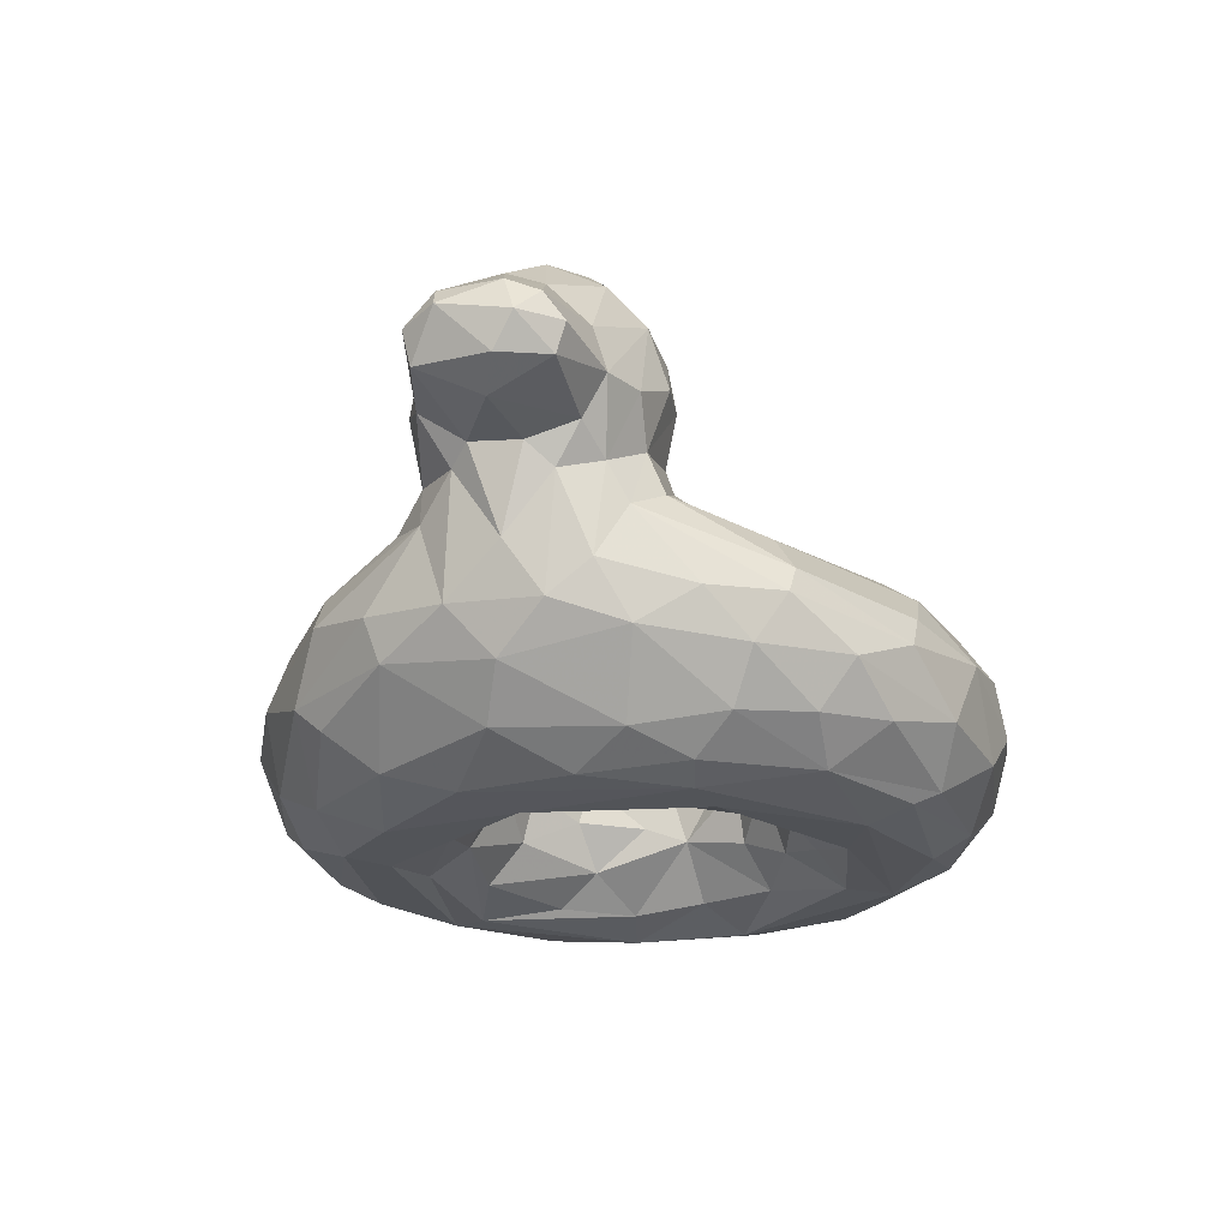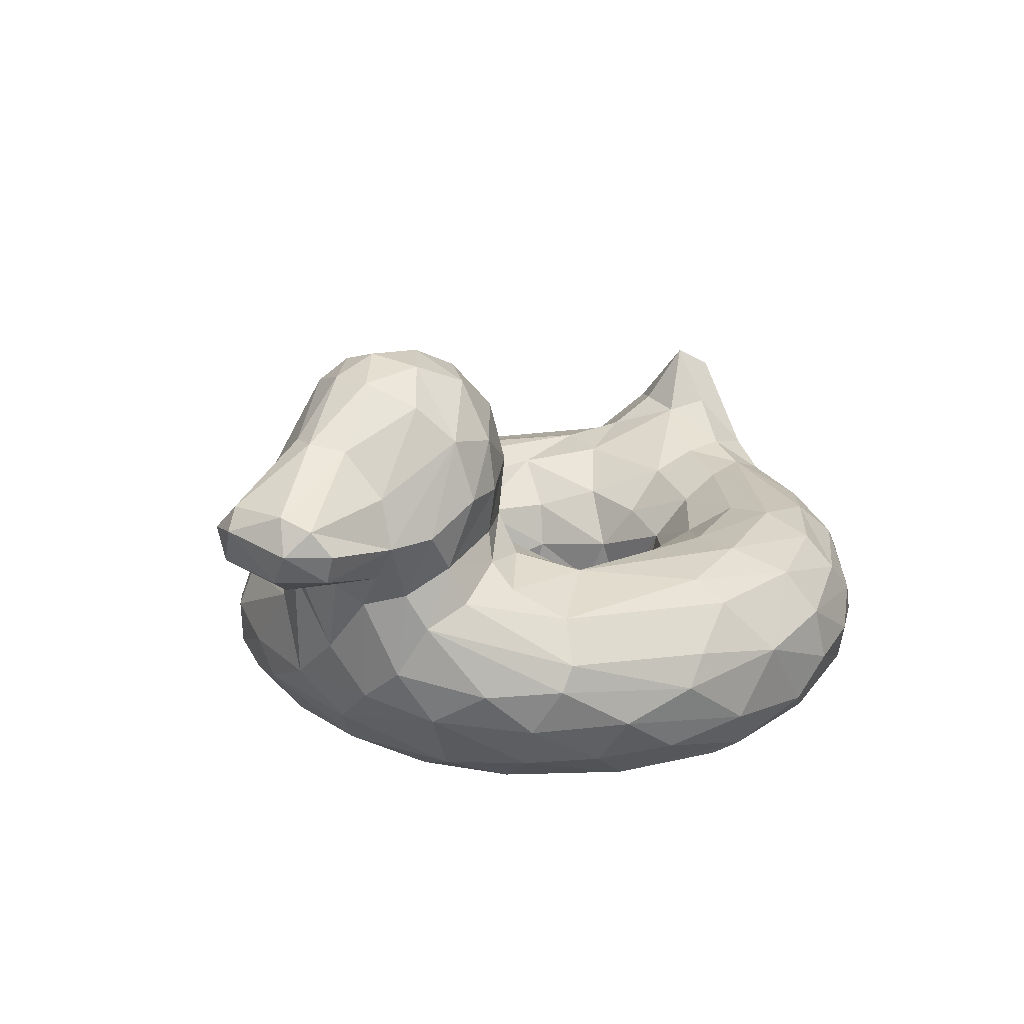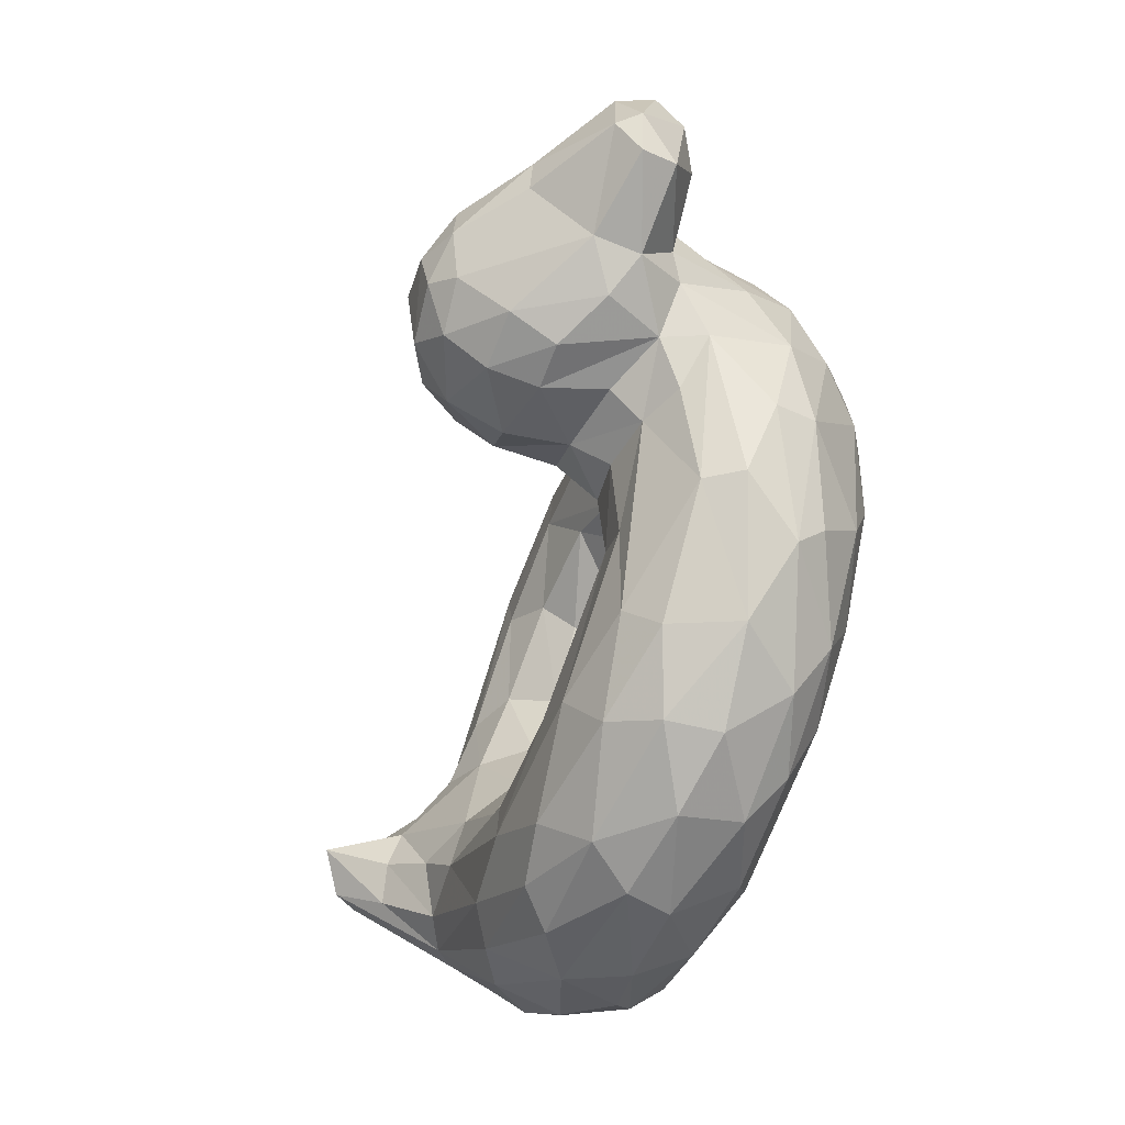
<metadata>
{"format":"obj","ext":"obj","renderer":"f3d","projection":"perspective","resolution":1024,"background":"white","views":[{"elev":-22.0,"azim":-75.3,"up":"+Y"},{"elev":18.5,"azim":-56.9,"up":"+Y"},{"elev":-65.6,"azim":-111.5,"up":"+Z"}]}
</metadata>
<code>
v -0.06343 -0.2458 -0.0893
v 0.02647 -0.2638 -0.2073
v 0.09538 -0.2192 -0.25
v 0.1852 -0.3177 -0.2627
v 0.2888 -0.2885 -0.2351
v 0.3932 -0.2464 -0.1485
v 0.442 -0.2321 0.003012
v -0.1129 -0.1014 -0.1546
v -0.03565 -0.1938 -0.1661
v 0.1973 -0.1663 -0.2821
v 0.291 -0.1511 -0.2682
v 0.417 -0.1499 -0.1691
v 0.4909 -0.115 -0.05901
v -0.1539 -0.04889 -0.0617
v -0.01606 -0.09405 -0.28
v 0.1376 -0.0801 -0.3499
v 0.2994 -0.07883 -0.334
v 0.4739 -0.0602 -0.2478
v 0.5872 -0.03617 -0.1167
v -0.1994 -0.01292 -0.1704
v -0.162 -0.04232 -0.3112
v 0.05087 -0.03946 -0.5361
v 0.3795 -0.03598 -0.496
v 0.6367 -0.02655 -0.2164
v 0.7069 0.005914 -0.1198
v -0.4094 -0.0171 -0.257
v -0.154 -0.07183 -0.5247
v 0.01115 -0.1013 -0.6385
v 0.2596 -0.07109 -0.6183
v 0.5455 -0.0566 -0.4735
v 0.8461 -0.0774 -0.2009
v 0.7704 -0.03745 -0.2057
v -0.5897 -0.07944 -0.1899
v -0.4077 -0.1247 -0.4316
v -0.1836 -0.1373 -0.5869
v -0.05097 -0.1901 -0.6782
v 0.2115 -0.1598 -0.7028
v 0.4526 -0.1641 -0.6512
v 0.7192 -0.1618 -0.4541
v 0.9058 -0.1235 -0.1499
v -0.5335 -0.3089 -0.2757
v -0.3811 -0.3213 -0.4921
v -0.2509 -0.2713 -0.6025
v -0.07034 -0.2984 -0.6856
v 0.2768 -0.2535 -0.724
v 0.5517 -0.2344 -0.6265
v 0.6977 -0.2896 -0.5158
v 0.7978 -0.2534 -0.3938
v 0.9073 -0.2256 -0.1924
v -0.4924 -0.4276 -0.09048
v -0.3966 -0.3721 -0.4329
v -0.1502 -0.4031 -0.608
v 0.08417 -0.4033 -0.6851
v 0.298 -0.3463 -0.7092
v 0.4782 -0.348 -0.6537
v 0.6377 -0.4106 -0.5129
v 0.8384 -0.3467 -0.2998
v 0.8491 -0.3873 -0.2249
v -0.3644 -0.4961 -0.1842
v -0.3781 -0.4561 -0.3257
v -0.2151 -0.4579 -0.5073
v 0.006673 -0.4596 -0.617
v 0.2429 -0.4654 -0.63
v 0.2848 -0.4992 -0.5573
v 0.4261 -0.4492 -0.6049
v 0.6092 -0.4715 -0.4536
v 0.7544 -0.4553 -0.2963
v -0.3095 -0.5055 0.2323
v -0.2038 -0.5065 -0.3767
v -0.0002575 -0.5097 -0.4348
v 0.4512 -0.5093 -0.4488
v 0.6782 -0.5101 -0.1211
v -0.1444 -0.4624 -0.1345
v -0.0528 -0.4803 -0.298
v 0.1381 -0.4938 -0.404
v 0.1429 -0.4393 -0.3235
v 0.3114 -0.469 -0.3366
v 0.4808 -0.4807 -0.2317
v 0.5578 -0.4855 -0.09378
v -0.09069 -0.3815 -0.08675
v -0.0401 -0.3873 -0.1842
v 0.05696 -0.3651 -0.2477
v 0.2992 -0.3889 -0.2626
v 0.4498 -0.4186 -0.1487
v -0.284 0.07675 -0.1654
v -0.4302 0.05533 -0.2104
v -0.5548 0.007031 -0.1985
v -0.2594 0.2036 -0.164
v -0.4843 0.1816 -0.2366
v -0.6815 0.09288 -0.1698
v -0.3414 0.4154 -0.09499
v -0.5073 0.3891 -0.1398
v -0.6914 0.3177 -0.05538
v -0.8496 0.09133 -0.1231
v -0.8556 0.1612 -0.138
v 0.7732 0.06972 -0.0615
v 0.8354 0.05536 -0.113
v 0.8916 0.1431 -0.04837
v 0.8243 0.1928 0.0004032
v -0.07911 -0.3119 0.03591
v 0.003574 -0.2059 0.2011
v 0.02995 -0.2975 0.2113
v 0.1264 -0.2646 0.2525
v 0.1751 -0.2059 0.2671
v 0.2971 -0.3048 0.2327
v 0.3805 -0.2753 0.1629
v 0.4539 -0.3649 0.04151
v -0.08005 -0.1892 0.07985
v -0.08764 -0.1337 0.1452
v -0.04327 -0.1078 0.2426
v 0.268 -0.1538 0.2749
v 0.4019 -0.1645 0.1768
v 0.471 -0.1385 0.06769
v -0.1813 -0.01716 0.132
v -0.1582 -0.0524 0.2212
v 0.07358 -0.09052 0.3234
v 0.276 -0.0833 0.3351
v 0.4587 -0.07573 0.2268
v 0.5598 -0.05224 0.08918
v -0.2141 -0.03557 0.3289
v 0.1007 -0.03777 0.5377
v 0.3601 -0.03432 0.4946
v 0.5587 -0.03569 0.2472
v 0.649 -0.01445 0.1333
v -0.4046 -0.03105 0.2809
v -0.3783 -0.08086 0.3967
v -0.076 -0.05772 0.5402
v 0.156 -0.09003 0.6476
v 0.3621 -0.0727 0.5985
v 0.5201 -0.06166 0.5044
v 0.6601 -0.08224 0.4231
v 0.7974 -0.07869 0.2471
v 0.8438 -0.03142 0.1696
v -0.5897 -0.0795 0.1898
v -0.4271 -0.1598 0.4436
v -0.1788 -0.1787 0.6178
v -0.001797 -0.2112 0.7001
v 0.1818 -0.1791 0.7131
v 0.3661 -0.1365 0.6641
v 0.5746 -0.1278 0.5586
v 0.6518 -0.1878 0.5392
v 0.8997 -0.1238 0.1629
v -0.5752 -0.2936 0.1897
v -0.4544 -0.2131 0.4366
v -0.346 -0.3006 0.5335
v -0.224 -0.2436 0.6154
v 0.2001 -0.2903 0.7297
v 0.3468 -0.2716 0.7121
v 0.5311 -0.2962 0.6399
v 0.7379 -0.2876 0.4719
v 0.8881 -0.255 0.241
v -0.4701 -0.4377 0.1515
v -0.4293 -0.4107 0.3293
v -0.3473 -0.3988 0.4619
v -0.2287 -0.3851 0.5744
v -0.0863 -0.3472 0.6677
v 0.1184 -0.3674 0.7085
v 0.4059 -0.3707 0.6732
v 0.6299 -0.3765 0.5455
v 0.752 -0.3791 0.4139
v 0.8711 -0.3486 0.2253
v -0.3812 -0.4781 0.2492
v -0.2441 -0.4716 0.4575
v -0.03415 -0.4778 0.5761
v -0.004347 -0.4508 0.6239
v 0.2684 -0.4529 0.6427
v 0.473 -0.457 0.5737
v 0.6859 -0.462 0.3901
v 0.7685 -0.4858 0.118
v -0.02473 -0.5084 0.488
v 0.4459 -0.5074 0.4639
v 0.67 -0.5107 0.1141
v -0.188 -0.4867 0.1317
v -0.07183 -0.4946 0.3216
v 0.04784 -0.4521 0.3127
v 0.1352 -0.5012 0.4255
v 0.2494 -0.4629 0.3455
v 0.3983 -0.5033 0.3764
v 0.4815 -0.4726 0.2088
v 0.5427 -0.4727 0.05606
v -0.1434 -0.4404 0.04298
v -0.04858 -0.35 0.1453
v -0.05093 -0.4332 0.2215
v 0.1684 -0.346 0.2697
v 0.2074 -0.4174 0.3054
v 0.3607 -0.4323 0.2639
v 0.4137 -0.3893 0.1696
v -0.2566 0.07523 0.1472
v -0.3755 0.07659 0.201
v -0.614 -0.005267 0.1534
v -0.2594 0.2036 0.164
v -0.4843 0.1816 0.2366
v -0.6905 0.123 0.1761
v -0.2807 0.3268 0.1409
v -0.4968 0.3048 0.2001
v -0.6908 0.3092 0.0653
v -0.8377 0.088 0.1265
v -0.863 0.1969 0.1099
v 0.7994 0.07481 0.08192
v 0.8867 0.1521 0.04409
v -0.4783 0.4558 -0.02199
v -0.7218 0.3234 -0.0006536
v -0.2995 0.4066 0.05715
v -0.6838 0.01771 0.02627
v -0.8839 0.08318 0.03038
v -0.9018 0.1773 -0.0673
v -0.1844 0.08221 0.0001716
v -0.1937 0.2011 0.07513
v 0.744 0.0538 0.02277
v 0.9213 0.09541 -0.03558
v -0.6462 -0.1429 -0.023
v 0.9415 -0.2553 0.0006643
v -0.6235 -0.249 0.04894
v -0.4001 -0.4937 0.04036
v 0.907 -0.3561 0.008927
v 0.8127 -0.4636 -0.06795
v 0.147 -0.0371 -0.4474
v 0.3786 -0.03942 -0.3902
v -0.2328 -0.04005 -0.3665
v -0.2962 -0.0001332 -0.2238
v -0.498 -0.05448 -0.2645
v 0.3876 -0.09792 -0.6237
v 0.6205 -0.1055 -0.4984
v -0.4546 -0.1953 -0.433
v -0.5458 -0.2235 -0.3042
v 0.09375 -0.2755 -0.7258
v 0.6001 -0.3673 -0.5743
v -0.05396 -0.501 -0.5104
v 0.6652 -0.498 -0.301
v -0.2479 -0.5047 -0.1066
v 0.4293 -0.5083 -0.3859
v 0.3845 -0.3284 -0.1688
v 0.4431 -0.3344 -0.04272
v -0.3919 0.1796 -0.2267
v -0.5999 0.1257 -0.2119
v -0.5037 0.2826 -0.209
v -0.4012 0.3751 -0.1648
v -0.2706 0.3217 -0.1363
v -0.3855 0.2818 -0.2084
v -0.6813 0.1872 -0.1646
v -0.2835 0.003067 0.2113
v 0.1282 -0.03855 0.4383
v 0.3602 -0.03926 0.3998
v 0.6848 -0.03475 0.2466
v 0.7357 -0.007801 0.1619
v -0.5162 -0.03707 0.2361
v -0.06965 -0.09886 0.6076
v 0.7537 -0.1812 0.4264
v -0.5458 -0.223 0.3044
v 0.4338 -0.2048 0.6756
v -0.4777 -0.3102 0.377
v 0.8453 -0.4078 0.1885
v 0.6421 -0.4988 0.331
v 0.2596 -0.4963 0.5701
v -0.2011 -0.5075 0.2488
v -0.3963 0.01665 0.2223
v -0.5309 0.04136 0.2053
v -0.3919 0.1795 0.2267
v -0.5999 0.1257 0.2119
v -0.3819 0.3997 0.139
v -0.3855 0.2818 0.2084
v -0.539 0.3769 0.1331
v -0.6802 0.2211 0.1461
v -0.8437 0.1455 0.1461
v -0.2048 0.07364 -0.0879
v -0.6097 -0.2391 -0.1369
v 0.921 -0.3064 -0.1073
v -0.5768 -0.3359 -0.05009
v -0.6416 -0.002417 -0.1167
v -0.6809 0.02729 -0.07665
v -0.1997 0.2016 -0.08905
v -0.26 0.3708 -0.06324
v -0.2277 0.3216 0.0705
v -0.2069 0.2835 -0.05014
v -0.4627 0.4323 -0.09999
v -0.3846 0.4506 0.02287
v -0.571 0.4202 0.0299
v -0.5589 0.4201 -0.05346
v -0.8131 0.03976 -0.0002815
v -0.8677 0.219 -0.07634
v -0.9032 0.1484 0.07216
v 0.9303 0.04765 0.04113
v -0.2048 0.07362 0.08792
v -0.6203 -0.1836 0.1331
v 0.9272 -0.2613 0.1247
v -0.6535 -0.02731 0.07445
v -0.6767 0.04775 0.1264
v -0.4682 0.4407 0.08442
v -0.8779 0.2208 0.04716
f 1 2 9
f 3 9 2
f 5 10 4
f 10 5 11
f 11 6 12
f 9 3 15
f 16 15 10
f 11 12 18
f 13 18 12
f 8 15 21
f 21 217 22
f 15 16 217
f 16 17 217
f 217 218 23
f 218 217 17
f 218 24 23
f 25 24 19
f 20 21 220
f 23 24 30
f 31 30 32
f 24 25 32
f 27 34 26
f 33 221 34
f 34 27 35
f 35 27 28
f 28 37 36
f 29 222 37
f 223 31 39
f 33 224 225
f 224 42 225
f 224 34 43
f 42 224 43
f 43 35 36
f 226 44 36
f 36 44 43
f 37 226 36
f 45 226 37
f 37 38 45
f 223 46 38
f 223 39 46
f 39 40 49
f 42 51 41
f 52 42 43
f 53 52 44
f 44 226 53
f 226 45 54
f 53 226 54
f 55 54 45
f 46 47 227
f 47 56 227
f 57 56 47
f 49 57 48
f 60 51 61
f 62 61 52
f 53 63 62
f 65 64 63
f 54 55 65
f 66 65 56
f 57 67 56
f 58 67 57
f 67 58 216
f 228 64 70
f 70 69 228
f 64 228 63
f 64 66 71
f 72 229 216
f 68 69 230
f 230 70 74
f 230 74 73
f 75 74 70
f 70 71 75
f 71 72 231
f 231 79 78
f 74 81 73
f 75 76 74
f 76 82 74
f 76 77 83
f 80 81 2
f 2 81 82
f 2 82 3
f 4 82 76
f 4 3 82
f 4 76 83
f 4 83 5
f 232 84 233
f 6 233 7
f 232 233 6
f 86 85 26
f 26 87 86
f 234 88 85
f 87 235 89
f 88 239 238
f 89 236 239
f 236 92 237
f 238 237 91
f 236 235 240
f 240 92 236
f 240 90 95
f 94 95 90
f 98 40 31
f 25 96 32
f 99 98 97
f 101 100 108
f 103 102 101
f 111 112 106
f 113 7 112
f 107 112 7
f 116 101 110
f 101 116 104
f 116 111 104
f 112 117 118
f 120 242 110
f 242 120 121
f 117 116 242
f 121 122 242
f 243 242 122
f 118 117 243
f 123 243 122
f 243 123 118
f 118 123 119
f 125 120 241
f 132 244 131
f 130 131 244
f 124 123 244
f 133 245 132
f 134 135 246
f 247 126 135
f 135 136 247
f 136 137 247
f 127 247 128
f 138 128 137
f 128 138 139
f 128 139 129
f 140 130 139
f 129 139 130
f 131 140 248
f 131 248 132
f 132 142 133
f 134 249 144
f 146 144 145
f 136 135 146
f 147 138 137
f 138 148 250
f 250 139 138
f 148 149 250
f 139 250 140
f 250 141 140
f 141 250 149
f 150 248 141
f 248 151 142
f 152 153 143
f 153 154 251
f 145 155 156
f 146 156 137
f 156 157 137
f 157 147 137
f 149 158 159
f 154 163 155
f 163 164 165
f 157 156 165
f 165 166 157
f 158 166 167
f 158 167 159
f 168 159 167
f 168 169 252
f 68 162 214
f 170 163 68
f 254 164 170
f 254 171 167
f 168 167 171
f 253 172 169
f 253 169 168
f 255 68 230
f 68 255 170
f 255 174 176
f 171 170 176
f 178 171 176
f 171 178 172
f 178 179 172
f 180 172 179
f 176 175 185
f 185 175 184
f 185 177 176
f 177 186 178
f 179 178 186
f 187 179 186
f 180 179 107
f 101 182 100
f 102 182 101
f 104 105 184
f 105 187 186
f 107 187 106
f 256 241 188
f 257 256 189
f 258 189 191
f 188 191 189
f 257 192 259
f 191 194 261
f 192 261 195
f 263 195 262
f 195 193 259
f 263 198 193
f 264 193 198
f 197 193 264
f 200 133 142
f 245 133 199
f 124 245 209
f 199 200 99
f 8 108 1
f 14 108 8
f 119 19 13
f 20 265 14
f 14 265 207
f 25 19 209
f 225 266 33
f 41 266 225
f 49 40 212
f 268 266 41
f 41 50 268
f 57 49 267
f 212 215 267
f 58 57 267
f 58 267 215
f 59 214 50
f 214 59 68
f 169 72 216
f 73 80 181
f 100 181 80
f 1 100 80
f 233 84 107
f 20 85 265
f 266 211 269
f 270 269 211
f 33 269 87
f 87 269 90
f 90 269 270
f 207 265 271
f 88 271 85
f 265 85 271
f 271 274 208
f 271 88 238
f 274 238 272
f 91 272 238
f 274 272 273
f 272 91 203
f 275 237 92
f 91 201 276
f 277 201 278
f 278 275 92
f 278 92 93
f 90 270 94
f 93 240 280
f 95 280 240
f 289 202 280
f 95 94 206
f 206 205 281
f 210 282 212
f 98 99 200
f 210 98 200
f 108 14 114
f 114 207 283
f 124 209 119
f 286 213 284
f 143 284 213
f 284 143 249
f 249 134 284
f 285 212 282
f 268 143 213
f 143 268 152
f 50 152 268
f 161 215 285
f 215 161 252
f 216 252 169
f 72 169 172
f 79 180 107
f 114 283 188
f 190 287 286
f 204 211 286
f 190 193 287
f 286 287 204
f 207 208 283
f 191 188 208
f 283 208 188
f 208 273 191
f 194 191 273
f 276 260 203
f 201 288 276
f 195 260 288
f 288 201 277
f 277 202 196
f 277 196 262
f 277 262 288
f 279 204 287
f 196 198 263
f 197 281 205
f 264 198 281
f 289 281 198
f 281 289 206
f 99 209 199
f 1 9 8
f 3 4 10
f 5 6 11
f 6 7 12
f 15 8 9
f 10 15 3
f 10 11 17
f 16 10 17
f 17 11 18
f 19 18 13
f 14 8 20
f 21 20 8
f 21 15 217
f 23 22 217
f 17 18 218
f 24 218 18
f 19 24 18
f 219 220 21
f 220 219 26
f 27 26 219
f 219 21 22
f 22 27 219
f 28 27 22
f 22 23 29
f 30 29 23
f 32 30 24
f 221 26 34
f 22 29 28
f 28 29 37
f 30 222 29
f 223 222 30
f 222 223 38
f 37 222 38
f 30 31 223
f 39 31 40
f 34 224 33
f 35 43 34
f 28 36 35
f 45 38 46
f 47 46 39
f 47 39 48
f 49 48 39
f 41 225 42
f 43 44 52
f 45 46 55
f 227 55 46
f 56 55 227
f 48 57 47
f 41 60 50
f 60 41 51
f 60 59 50
f 42 61 51
f 52 61 42
f 53 62 52
f 53 54 63
f 63 54 65
f 65 55 56
f 66 56 67
f 69 68 59
f 59 60 69
f 61 69 60
f 228 69 61
f 62 228 61
f 228 62 63
f 71 70 64
f 64 65 66
f 229 71 66
f 66 67 229
f 72 71 229
f 229 67 216
f 70 230 69
f 231 75 71
f 75 231 76
f 77 76 231
f 78 77 231
f 231 72 79
f 80 73 81
f 81 74 82
f 77 78 84
f 83 77 84
f 79 84 78
f 2 1 80
f 232 5 83
f 84 232 83
f 5 232 6
f 20 220 85
f 220 26 85
f 87 26 221
f 221 33 87
f 85 86 234
f 89 234 87
f 86 87 234
f 90 235 87
f 239 88 234
f 239 234 89
f 237 239 236
f 237 238 239
f 235 236 89
f 90 240 235
f 92 240 93
f 97 31 32
f 31 97 98
f 97 32 96
f 96 99 97
f 108 109 101
f 110 101 109
f 101 104 103
f 105 104 111
f 105 111 106
f 106 112 107
f 108 114 109
f 115 109 114
f 109 115 110
f 117 111 116
f 117 112 111
f 112 118 113
f 119 113 118
f 241 115 114
f 120 115 241
f 120 110 115
f 116 110 242
f 242 243 117
f 123 124 119
f 125 126 120
f 126 127 120
f 121 120 127
f 128 121 127
f 121 128 129
f 122 121 129
f 129 130 122
f 244 122 130
f 123 122 244
f 244 245 124
f 245 244 132
f 125 256 246
f 126 246 135
f 246 126 125
f 127 126 247
f 247 137 128
f 130 140 131
f 248 140 141
f 248 142 132
f 135 134 144
f 144 146 135
f 146 137 136
f 148 138 147
f 150 141 149
f 150 151 248
f 249 143 251
f 251 143 153
f 144 249 251
f 251 145 144
f 145 251 154
f 155 145 154
f 156 146 145
f 157 158 147
f 148 147 158
f 149 148 158
f 150 149 159
f 160 150 159
f 151 150 161
f 160 161 150
f 161 160 252
f 153 152 162
f 154 153 163
f 162 163 153
f 165 155 163
f 165 156 155
f 166 165 164
f 158 157 166
f 159 168 160
f 252 160 168
f 68 163 162
f 163 170 164
f 171 254 170
f 166 164 254
f 167 166 254
f 171 253 168
f 172 253 171
f 174 255 173
f 176 170 255
f 174 175 176
f 176 177 178
f 172 180 72
f 181 183 173
f 183 181 182
f 173 183 174
f 175 174 183
f 183 184 175
f 186 177 185
f 107 179 187
f 182 181 100
f 183 182 102
f 102 103 183
f 184 183 103
f 103 104 184
f 184 105 185
f 185 105 186
f 187 105 106
f 114 188 241
f 189 256 188
f 241 256 125
f 256 257 246
f 246 257 134
f 190 134 257
f 192 257 258
f 189 258 257
f 257 259 190
f 193 190 259
f 261 258 191
f 260 261 194
f 260 195 261
f 261 192 258
f 259 192 195
f 262 196 263
f 193 195 263
f 209 245 199
f 200 199 133
f 1 108 100
f 113 13 7
f 7 13 12
f 119 209 19
f 266 213 211
f 212 267 49
f 266 268 213
f 215 216 58
f 73 181 230
f 107 84 79
f 33 266 269
f 211 204 270
f 271 208 207
f 238 274 271
f 276 203 91
f 275 91 237
f 201 91 275
f 275 278 201
f 277 278 202
f 93 202 278
f 204 279 270
f 270 279 94
f 205 94 279
f 280 202 93
f 289 280 206
f 205 206 94
f 280 95 206
f 210 212 40
f 40 98 210
f 209 96 25
f 13 113 119
f 207 114 14
f 213 286 211
f 142 151 285
f 282 142 285
f 285 151 161
f 212 285 215
f 152 50 214
f 162 152 214
f 252 216 215
f 230 181 173
f 230 173 255
f 72 180 79
f 233 107 7
f 134 190 284
f 286 284 190
f 208 274 273
f 273 272 203
f 194 273 203
f 260 276 288
f 194 203 260
f 288 262 195
f 193 197 287
f 197 205 279
f 287 197 279
f 202 289 196
f 196 289 198
f 281 197 264
f 142 282 200
f 210 200 282
f 209 99 96

</code>
